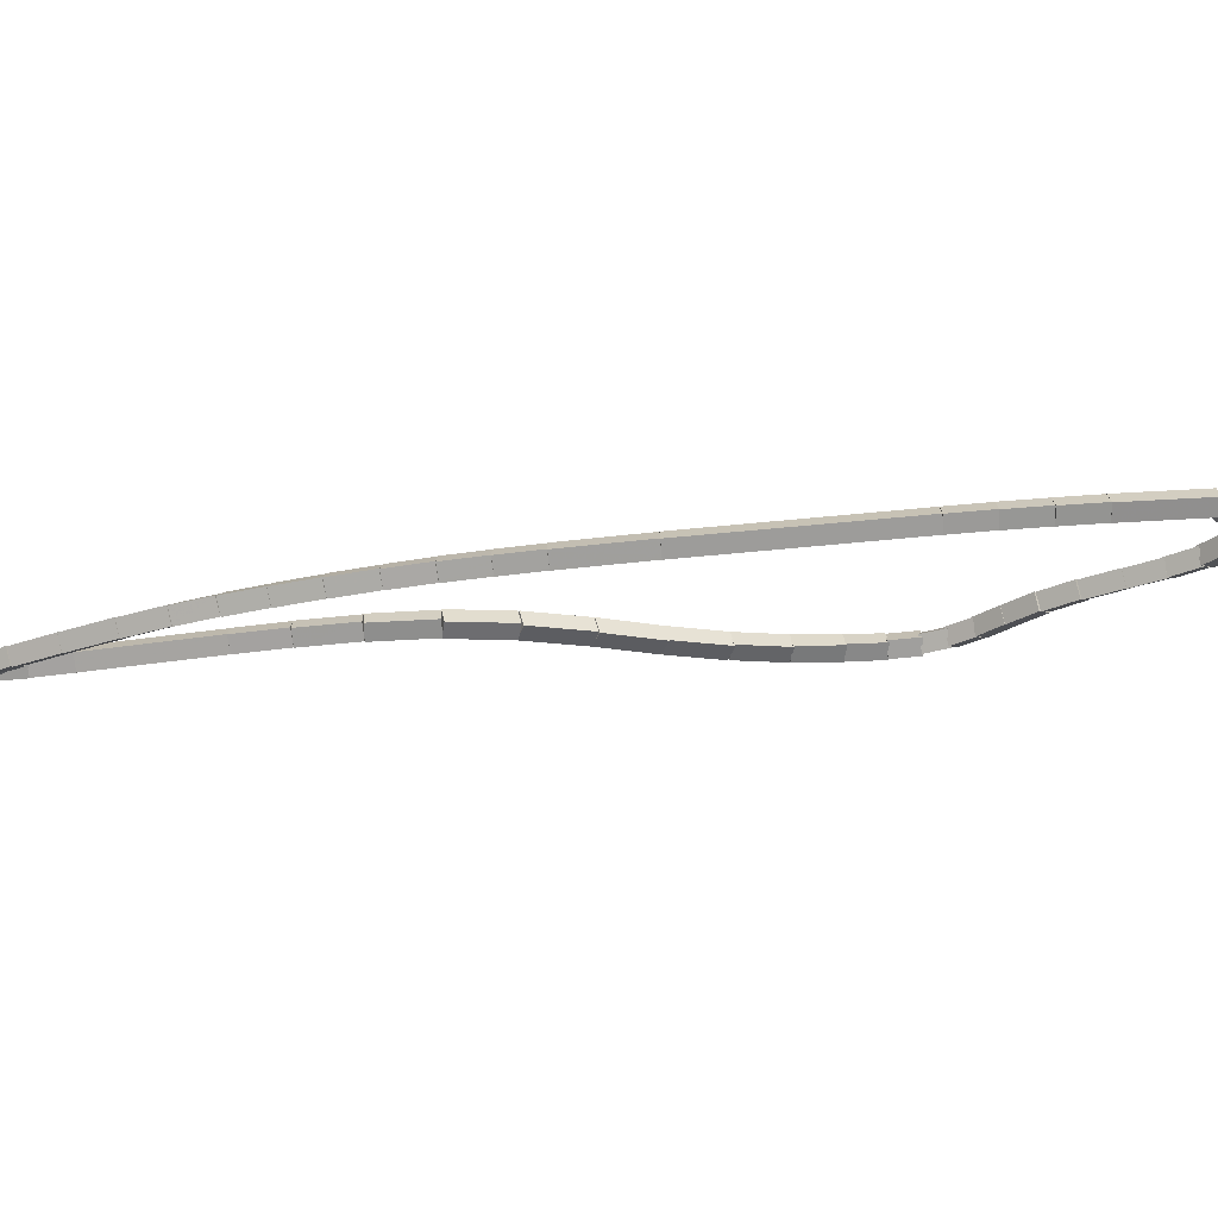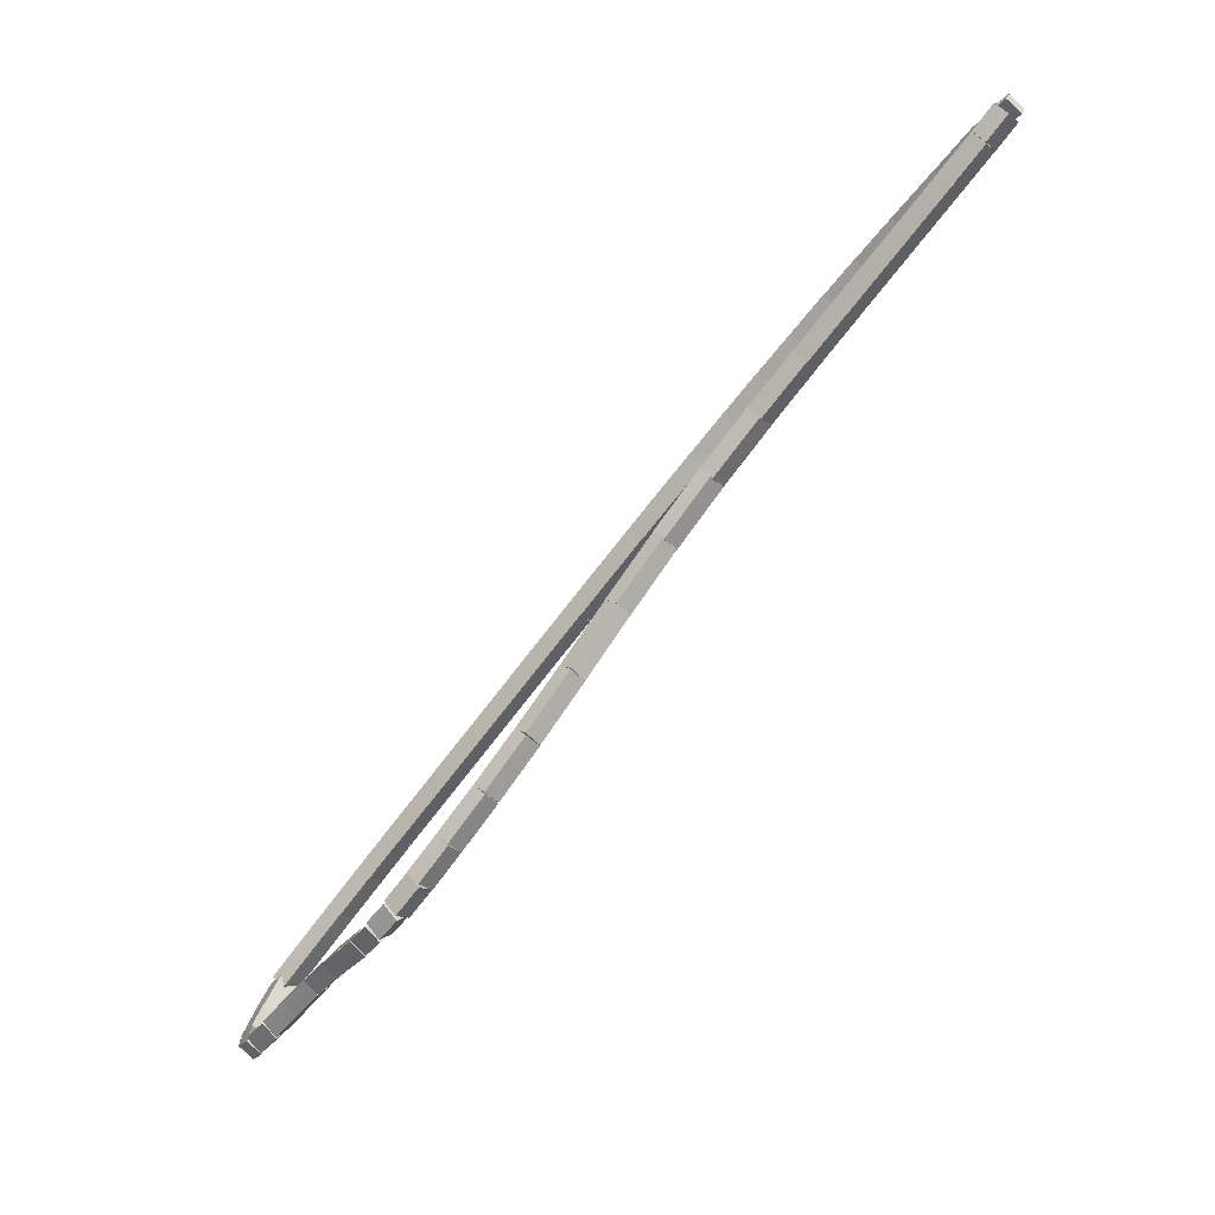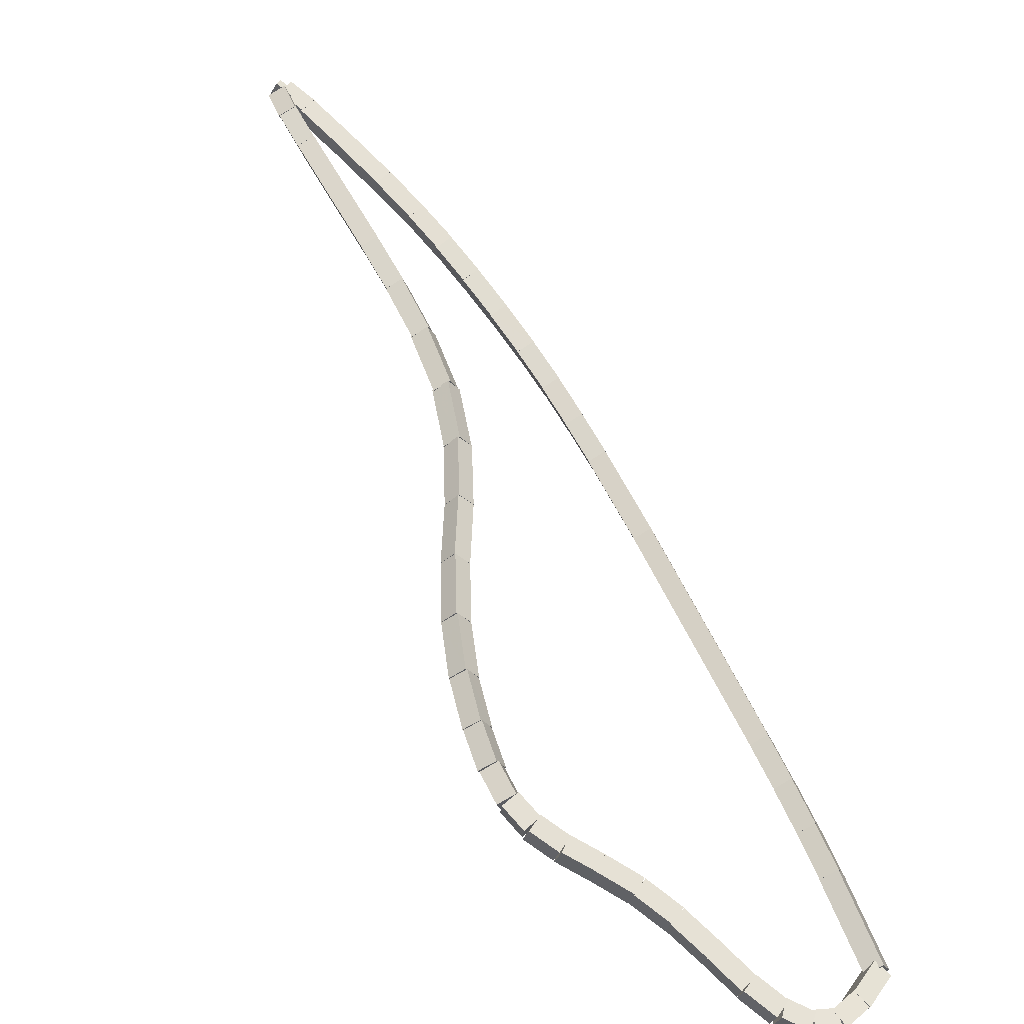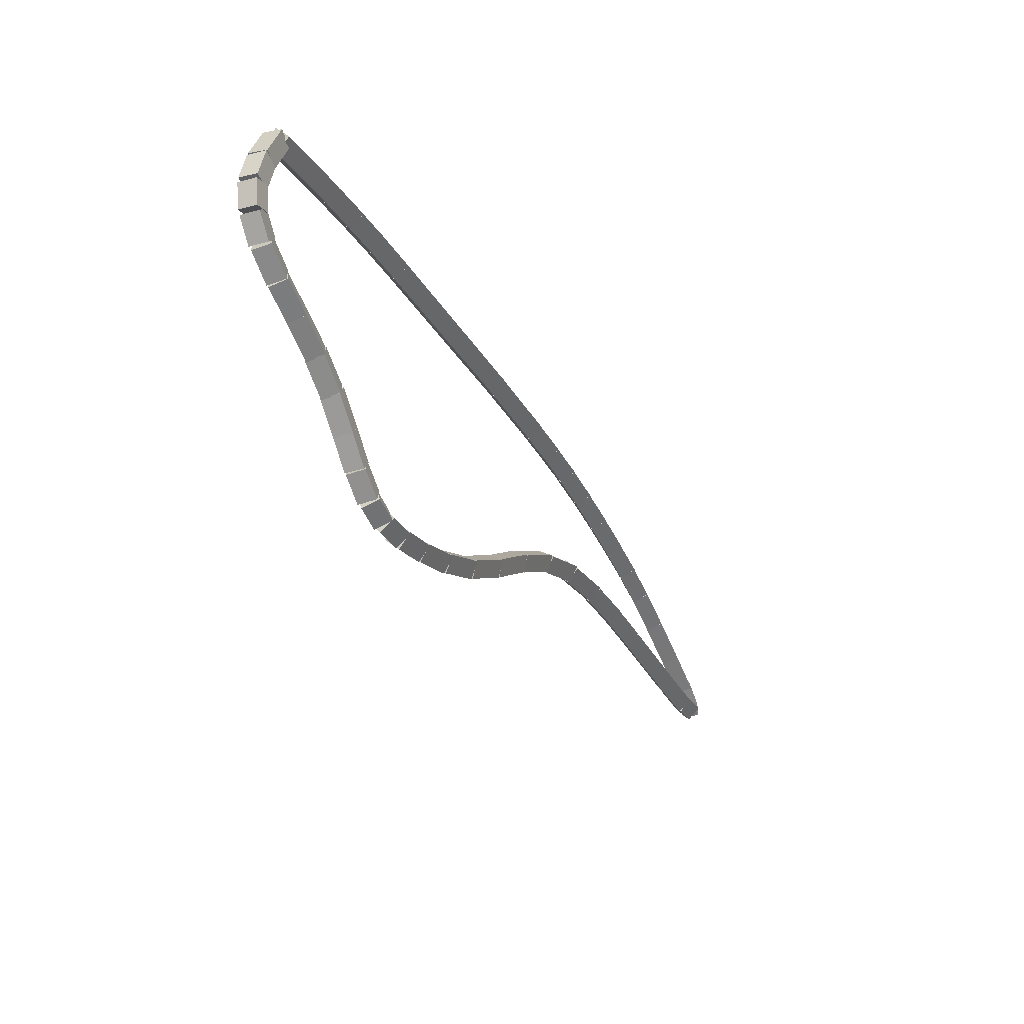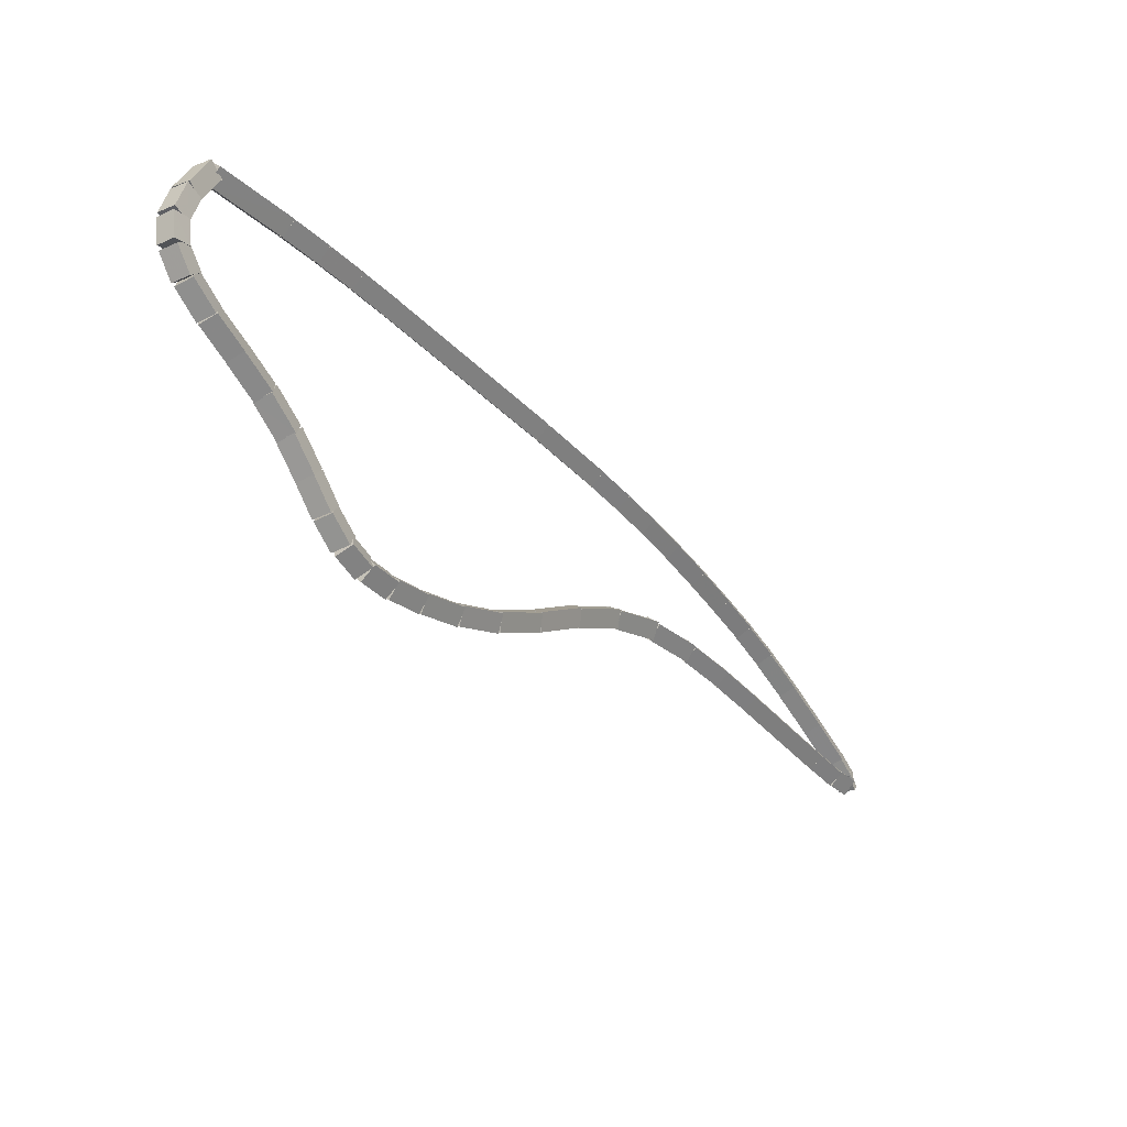
<metadata>
{"format":"obj","ext":"obj","renderer":"f3d","projection":"perspective","resolution":1024,"background":"white","views":[{"elev":67.4,"azim":40.5,"up":"+Y"},{"elev":-77.2,"azim":-82.7,"up":"+Y"},{"elev":8.7,"azim":56.8,"up":"+Z"},{"elev":-26.0,"azim":158.9,"up":"+Y"},{"elev":-29.1,"azim":169.9,"up":"+Y"}]}
</metadata>
<code>
g name
v 16.97 29.31 27.64
v 16.89 29.24 27.73
v 16.78 29.23 27.64
v 16.86 29.3 27.55
v 16.85 29.58 27.76
v 16.77 29.51 27.85
v 16.66 29.5 27.76
v 16.74 29.58 27.66
f 1 2 3 4
f 6 2 1 5
f 5 1 4 8
f 6 5 8 7
f 8 4 3 7
f 7 3 2 6
g name
v 17.03 29.06 27.58
v 16.94 29.01 27.67
v 16.84 29.01 27.58
v 16.93 29.06 27.48
v 16.97 29.3 27.64
v 16.88 29.25 27.73
v 16.78 29.24 27.64
v 16.87 29.29 27.54
f 9 10 11 12
f 14 10 9 13
f 13 9 12 16
f 14 13 16 15
f 16 12 11 15
f 15 11 10 14
g name
v 17.02 28.83 27.59
v 16.92 28.85 27.69
v 16.82 28.85 27.59
v 16.92 28.83 27.5
v 17.04 29.03 27.58
v 16.94 29.05 27.67
v 16.84 29.05 27.58
v 16.94 29.03 27.48
f 17 18 19 20
f 22 18 17 21
f 21 17 20 24
f 22 21 24 23
f 24 20 19 23
f 23 19 18 22
g name
v 16.91 28.63 27.69
v 16.85 28.72 27.78
v 16.74 28.73 27.69
v 16.8 28.64 27.6
v 17 28.79 27.59
v 16.94 28.88 27.68
v 16.83 28.89 27.59
v 16.9 28.8 27.51
f 25 26 27 28
f 30 26 25 29
f 29 25 28 32
f 30 29 32 31
f 32 28 27 31
f 31 27 26 30
g name
v 16.74 28.47 27.84
v 16.72 28.58 27.92
v 16.61 28.61 27.84
v 16.63 28.5 27.76
v 16.89 28.61 27.69
v 16.87 28.72 27.77
v 16.76 28.75 27.69
v 16.78 28.64 27.61
f 33 34 35 36
f 38 34 33 37
f 37 33 36 40
f 38 37 40 39
f 40 36 35 39
f 39 35 34 38
g name
v 16.55 28.33 28.02
v 16.54 28.44 28.1
v 16.43 28.49 28.02
v 16.44 28.37 27.94
v 16.73 28.46 27.84
v 16.73 28.57 27.92
v 16.62 28.62 27.84
v 16.62 28.5 27.76
f 41 42 43 44
f 46 42 41 45
f 45 41 44 48
f 46 45 48 47
f 48 44 43 47
f 47 43 42 46
g name
v 16.36 28.18 28.22
v 16.35 28.3 28.29
v 16.24 28.34 28.22
v 16.25 28.22 28.14
v 16.55 28.33 28.02
v 16.54 28.45 28.1
v 16.43 28.49 28.02
v 16.44 28.37 27.94
f 49 50 51 52
f 54 50 49 53
f 53 49 52 56
f 54 53 56 55
f 56 52 51 55
f 55 51 50 54
g name
v 16.2 28.02 28.39
v 16.16 28.13 28.47
v 16.05 28.16 28.39
v 16.08 28.05 28.31
v 16.37 28.19 28.22
v 16.34 28.3 28.3
v 16.22 28.33 28.22
v 16.26 28.22 28.13
f 57 58 59 60
f 62 58 57 61
f 61 57 60 64
f 62 61 64 63
f 64 60 59 63
f 63 59 58 62
g name
v 16.06 27.83 28.53
v 16.01 27.93 28.62
v 15.9 27.95 28.53
v 15.95 27.85 28.45
v 16.2 28.03 28.39
v 16.15 28.13 28.47
v 16.04 28.15 28.39
v 16.09 28.05 28.3
f 65 66 67 68
f 70 66 65 69
f 69 65 68 72
f 70 69 72 71
f 72 68 67 71
f 71 67 66 70
g name
v 15.94 27.65 28.66
v 15.88 27.74 28.75
v 15.77 27.76 28.66
v 15.83 27.66 28.57
v 16.06 27.83 28.53
v 16.01 27.93 28.62
v 15.9 27.94 28.53
v 15.95 27.85 28.45
f 73 74 75 76
f 78 74 73 77
f 77 73 76 80
f 78 77 80 79
f 80 76 75 79
f 79 75 74 78
g name
v 15.8 27.49 28.79
v 15.76 27.6 28.87
v 15.65 27.63 28.79
v 15.69 27.52 28.7
v 15.93 27.64 28.66
v 15.89 27.75 28.74
v 15.78 27.77 28.66
v 15.82 27.66 28.57
f 81 82 83 84
f 86 82 81 85
f 85 81 84 88
f 86 85 88 87
f 88 84 83 87
f 87 83 82 86
g name
v 15.63 27.4 28.93
v 15.64 27.52 29
v 15.54 27.57 28.93
v 15.53 27.45 28.85
v 15.77 27.47 28.79
v 15.78 27.59 28.86
v 15.68 27.65 28.79
v 15.67 27.53 28.71
f 89 90 91 92
f 94 90 89 93
f 93 89 92 96
f 94 93 96 95
f 96 92 91 95
f 95 91 90 94
g name
v 15.42 27.37 29.1
v 15.48 27.47 29.17
v 15.4 27.57 29.1
v 15.34 27.46 29.03
v 15.6 27.39 28.93
v 15.66 27.49 29
v 15.58 27.58 28.93
v 15.52 27.48 28.86
f 97 98 99 100
f 102 98 97 101
f 101 97 100 104
f 102 101 104 103
f 104 100 99 103
f 103 99 98 102
g name
v 15.18 27.4 29.32
v 15.26 27.49 29.39
v 15.21 27.6 29.32
v 15.12 27.51 29.25
v 15.4 27.37 29.1
v 15.48 27.46 29.17
v 15.42 27.57 29.1
v 15.34 27.48 29.03
f 105 106 107 108
f 110 106 105 109
f 109 105 108 112
f 110 109 112 111
f 112 108 107 111
f 111 107 106 110
g name
v 14.89 27.47 29.59
v 14.99 27.55 29.66
v 14.94 27.67 29.59
v 14.85 27.59 29.52
v 15.17 27.4 29.32
v 15.26 27.48 29.39
v 15.22 27.59 29.32
v 15.12 27.52 29.25
f 113 114 115 116
f 118 114 113 117
f 117 113 116 120
f 118 117 120 119
f 120 116 115 119
f 119 115 114 118
g name
v 14.58 27.61 29.9
v 14.68 27.67 29.97
v 14.66 27.79 29.9
v 14.55 27.73 29.82
v 14.88 27.48 29.59
v 14.98 27.54 29.67
v 14.96 27.66 29.59
v 14.86 27.6 29.52
f 121 122 123 124
f 126 122 121 125
f 125 121 124 128
f 126 125 128 127
f 128 124 123 127
f 127 123 122 126
g name
v 14.24 27.81 30.22
v 14.34 27.87 30.3
v 14.34 27.98 30.22
v 14.23 27.93 30.15
v 14.56 27.61 29.9
v 14.67 27.67 29.97
v 14.67 27.78 29.9
v 14.56 27.73 29.82
f 129 130 131 132
f 134 130 129 133
f 133 129 132 136
f 134 133 136 135
f 136 132 131 135
f 135 131 130 134
g name
v 13.89 28.06 30.56
v 14 28.1 30.64
v 14.01 28.22 30.56
v 13.9 28.18 30.48
v 14.23 27.82 30.22
v 14.34 27.86 30.3
v 14.35 27.98 30.22
v 14.24 27.94 30.15
f 137 138 139 140
f 142 138 137 141
f 141 137 140 144
f 142 141 144 143
f 144 140 139 143
f 143 139 138 142
g name
v 13.54 28.27 30.92
v 13.65 28.32 30.99
v 13.65 28.44 30.92
v 13.54 28.39 30.84
v 13.9 28.06 30.56
v 14.01 28.11 30.64
v 14 28.23 30.56
v 13.89 28.17 30.49
f 145 146 147 148
f 150 146 145 149
f 149 145 148 152
f 150 149 152 151
f 152 148 147 151
f 151 147 146 150
g name
v 13.2 28.38 31.28
v 13.3 28.46 31.35
v 13.27 28.57 31.28
v 13.17 28.5 31.2
v 13.56 28.26 30.92
v 13.66 28.33 30.99
v 13.63 28.45 30.92
v 13.53 28.37 30.84
f 153 154 155 156
f 158 154 153 157
f 157 153 156 160
f 158 157 160 159
f 160 156 155 159
f 159 155 154 158
g name
v 12.87 28.41 31.64
v 12.95 28.5 31.71
v 12.88 28.61 31.64
v 12.8 28.51 31.57
v 13.23 28.38 31.28
v 13.31 28.47 31.35
v 13.24 28.58 31.28
v 13.17 28.48 31.2
f 161 162 163 164
f 166 162 161 165
f 165 161 164 168
f 166 165 168 167
f 168 164 163 167
f 167 163 162 166
g name
v 12.55 28.39 31.97
v 12.61 28.49 32.04
v 12.54 28.59 31.97
v 12.47 28.48 31.9
v 12.88 28.41 31.64
v 12.95 28.51 31.71
v 12.87 28.61 31.64
v 12.8 28.5 31.57
f 169 170 171 172
f 174 170 169 173
f 173 169 172 176
f 174 173 176 175
f 176 172 171 175
f 175 171 170 174
g name
v 12.26 28.35 32.27
v 12.31 28.45 32.34
v 12.23 28.54 32.27
v 12.17 28.43 32.2
v 12.56 28.39 31.97
v 12.61 28.5 32.04
v 12.53 28.58 31.97
v 12.47 28.48 31.9
f 177 178 179 180
f 182 178 177 181
f 181 177 180 184
f 182 181 184 183
f 184 180 179 183
f 183 179 178 182
g name
v 11.53 28.22 33
v 11.58 28.33 33.07
v 11.49 28.42 33
v 11.44 28.31 32.93
v 12.26 28.35 32.27
v 12.31 28.46 32.34
v 12.23 28.54 32.27
v 12.18 28.43 32.2
f 185 186 187 188
f 190 186 185 189
f 189 185 188 192
f 190 189 192 191
f 192 188 187 191
f 191 187 186 190
g name
v 11.3 28.19 33.23
v 11.35 28.3 33.3
v 11.27 28.39 33.23
v 11.22 28.28 33.16
v 11.52 28.22 33
v 11.58 28.33 33.07
v 11.5 28.42 33
v 11.44 28.31 32.93
f 193 194 195 196
f 198 194 193 197
f 197 193 196 200
f 198 197 200 199
f 200 196 195 199
f 199 195 194 198
g name
v 11.13 28.19 33.38
v 11.2 28.29 33.45
v 11.13 28.39 33.38
v 11.06 28.29 33.31
v 11.29 28.19 33.23
v 11.36 28.29 33.3
v 11.28 28.39 33.23
v 11.21 28.29 33.16
f 201 202 203 204
f 206 202 201 205
f 205 201 204 208
f 206 205 208 207
f 208 204 203 207
f 207 203 202 206
g name
v 11.01 28.29 33.41
v 11.12 28.3 33.5
v 11.19 28.38 33.41
v 11.08 28.37 33.32
v 11.04 28.24 33.38
v 11.15 28.25 33.47
v 11.22 28.33 33.38
v 11.11 28.32 33.29
f 209 210 211 212
f 214 210 209 213
f 213 209 212 216
f 214 213 216 215
f 216 212 211 215
f 215 211 210 214
g name
v 11.18 28.53 33.27
v 11.29 28.5 33.35
v 11.31 28.38 33.27
v 11.2 28.42 33.19
v 11.04 28.41 33.41
v 11.15 28.38 33.49
v 11.17 28.26 33.41
v 11.06 28.3 33.33
f 217 218 219 220
f 222 218 217 221
f 221 217 220 224
f 222 221 224 223
f 224 220 219 223
f 223 219 218 222
g name
v 11.44 28.72 33.01
v 11.55 28.67 33.09
v 11.55 28.55 33.01
v 11.45 28.6 32.94
v 11.19 28.54 33.27
v 11.29 28.49 33.35
v 11.3 28.38 33.27
v 11.19 28.42 33.19
f 225 226 227 228
f 230 226 225 229
f 229 225 228 232
f 230 229 232 231
f 232 228 227 231
f 231 227 226 230
g name
v 11.73 28.9 32.73
v 11.84 28.85 32.8
v 11.84 28.73 32.73
v 11.73 28.78 32.65
v 11.45 28.72 33.01
v 11.55 28.67 33.09
v 11.55 28.55 33.01
v 11.44 28.6 32.94
f 233 234 235 236
f 238 234 233 237
f 237 233 236 240
f 238 237 240 239
f 240 236 235 239
f 239 235 234 238
g name
v 11.99 29.04 32.47
v 12.09 28.99 32.55
v 12.09 28.87 32.47
v 11.98 28.93 32.4
v 11.74 28.9 32.73
v 11.84 28.85 32.8
v 11.83 28.73 32.73
v 11.73 28.78 32.65
f 241 242 243 244
f 246 242 241 245
f 245 241 244 248
f 246 245 248 247
f 248 244 243 247
f 247 243 242 246
g name
v 12.22 29.16 32.25
v 12.33 29.09 32.32
v 12.31 28.98 32.25
v 12.21 29.04 32.17
v 11.99 29.05 32.47
v 12.1 28.99 32.55
v 12.08 28.87 32.47
v 11.98 28.93 32.4
f 249 250 251 252
f 254 250 249 253
f 253 249 252 256
f 254 253 256 255
f 256 252 251 255
f 255 251 250 254
g name
v 12.46 29.25 32.01
v 12.56 29.18 32.08
v 12.54 29.06 32.01
v 12.44 29.13 31.94
v 12.23 29.16 32.25
v 12.33 29.09 32.32
v 12.3 28.97 32.25
v 12.2 29.04 32.17
f 257 258 259 260
f 262 258 257 261
f 261 257 260 264
f 262 261 264 263
f 264 260 259 263
f 263 259 258 262
g name
v 12.72 29.34 31.76
v 12.82 29.27 31.83
v 12.79 29.15 31.76
v 12.69 29.22 31.68
v 12.47 29.25 32.01
v 12.57 29.18 32.08
v 12.53 29.06 32.01
v 12.44 29.14 31.94
f 265 266 267 268
f 270 266 265 269
f 269 265 268 272
f 270 269 272 271
f 272 268 267 271
f 271 267 266 270
g name
v 12.98 29.42 31.5
v 13.08 29.34 31.57
v 13.04 29.22 31.5
v 12.94 29.3 31.43
v 12.73 29.34 31.76
v 12.82 29.26 31.83
v 12.78 29.15 31.76
v 12.69 29.23 31.69
f 273 274 275 276
f 278 274 273 277
f 277 273 276 280
f 278 277 280 279
f 280 276 275 279
f 279 275 274 278
g name
v 13.24 29.48 31.25
v 13.33 29.39 31.32
v 13.28 29.28 31.25
v 13.19 29.36 31.18
v 12.99 29.42 31.5
v 13.08 29.34 31.57
v 13.03 29.22 31.5
v 12.94 29.3 31.43
f 281 282 283 284
f 286 282 281 285
f 285 281 284 288
f 286 285 288 287
f 288 284 283 287
f 287 283 282 286
g name
v 13.49 29.52 31
v 13.58 29.43 31.08
v 13.53 29.32 31
v 13.44 29.41 30.93
v 13.24 29.48 31.25
v 13.33 29.39 31.32
v 13.28 29.28 31.25
v 13.19 29.37 31.18
f 289 290 291 292
f 294 290 289 293
f 293 289 292 296
f 294 293 296 295
f 296 292 291 295
f 295 291 290 294
g name
v 13.74 29.55 30.76
v 13.83 29.46 30.83
v 13.77 29.36 30.76
v 13.69 29.44 30.69
v 13.49 29.52 31
v 13.58 29.43 31.08
v 13.52 29.32 31
v 13.44 29.41 30.93
f 297 298 299 300
f 302 298 297 301
f 301 297 300 304
f 302 301 304 303
f 304 300 299 303
f 303 299 298 302
g name
v 14.25 29.6 30.26
v 14.33 29.51 30.33
v 14.27 29.4 30.26
v 14.19 29.49 30.19
v 13.75 29.55 30.76
v 13.83 29.46 30.83
v 13.77 29.35 30.76
v 13.69 29.45 30.69
f 305 306 307 308
f 310 306 305 309
f 309 305 308 312
f 310 309 312 311
f 312 308 307 311
f 311 307 306 310
g name
v 15.5 29.67 29.01
v 15.58 29.58 29.08
v 15.51 29.48 29.01
v 15.44 29.57 28.94
v 14.25 29.6 30.26
v 14.33 29.51 30.33
v 14.26 29.4 30.26
v 14.19 29.5 30.19
f 313 314 315 316
f 318 314 313 317
f 317 313 316 320
f 318 317 320 319
f 320 316 315 319
f 319 315 314 318
g name
v 15.75 29.68 28.76
v 15.83 29.59 28.83
v 15.76 29.48 28.76
v 15.69 29.58 28.69
v 15.5 29.67 29.01
v 15.58 29.58 29.08
v 15.51 29.48 29.01
v 15.44 29.57 28.94
f 321 322 323 324
f 326 322 321 325
f 325 321 324 328
f 326 325 328 327
f 328 324 323 327
f 327 323 322 326
g name
v 16.01 29.69 28.51
v 16.08 29.59 28.58
v 16.01 29.49 28.51
v 15.94 29.58 28.44
v 15.76 29.68 28.76
v 15.83 29.58 28.83
v 15.76 29.48 28.76
v 15.69 29.58 28.69
f 329 330 331 332
f 334 330 329 333
f 333 329 332 336
f 334 333 336 335
f 336 332 331 335
f 335 331 330 334
g name
v 16.26 29.68 28.26
v 16.33 29.58 28.33
v 16.25 29.48 28.26
v 16.19 29.58 28.19
v 16.01 29.69 28.51
v 16.08 29.58 28.58
v 16 29.49 28.51
v 15.94 29.59 28.44
f 337 338 339 340
f 342 338 337 341
f 341 337 340 344
f 342 341 344 343
f 344 340 339 343
f 343 339 338 342
g name
v 16.76 29.64 27.76
v 16.83 29.54 27.83
v 16.75 29.44 27.76
v 16.69 29.55 27.69
v 16.26 29.68 28.26
v 16.33 29.57 28.33
v 16.25 29.48 28.26
v 16.19 29.58 28.19
f 345 346 347 348
f 350 346 345 349
f 349 345 348 352
f 350 349 352 351
f 352 348 347 351
f 351 347 346 350

</code>
